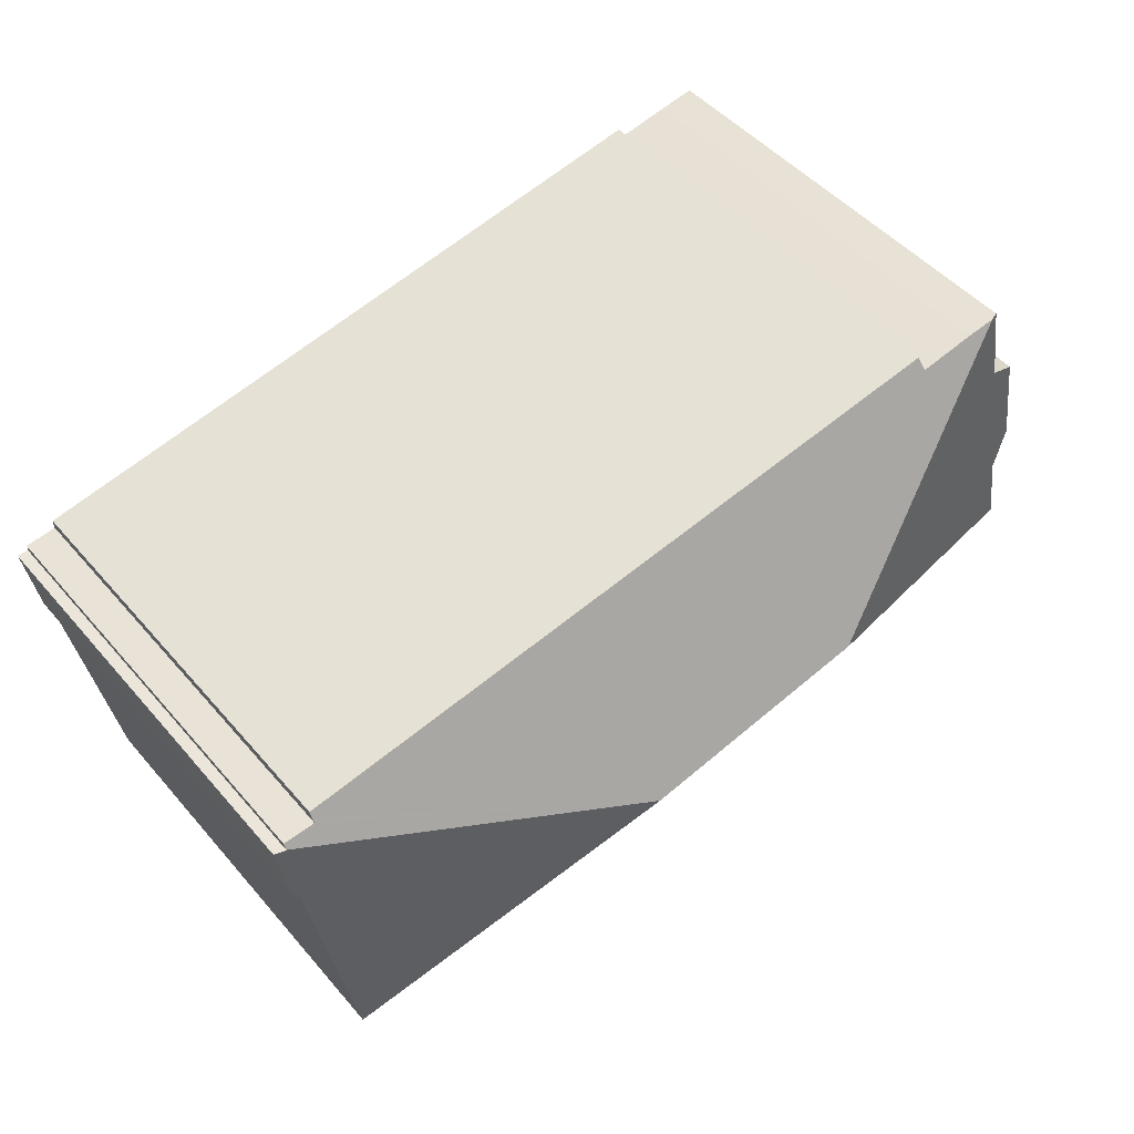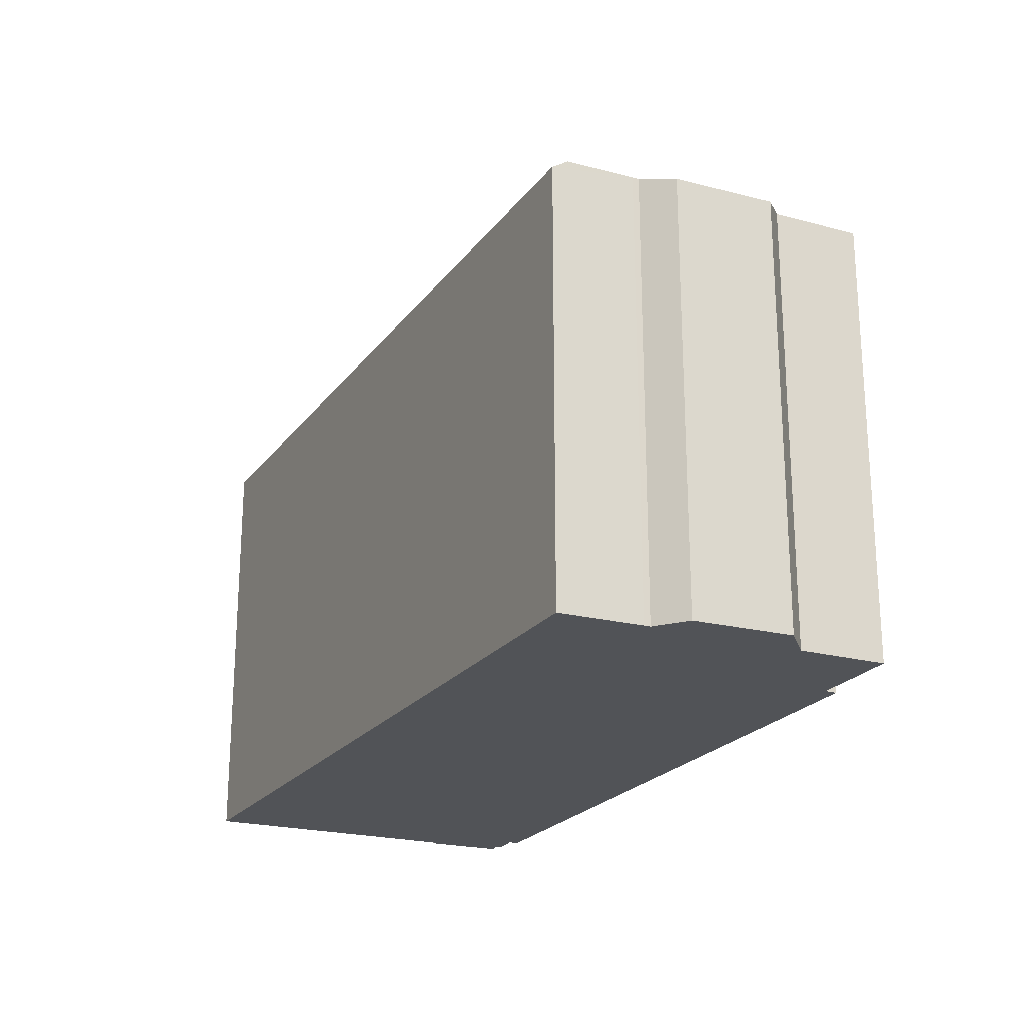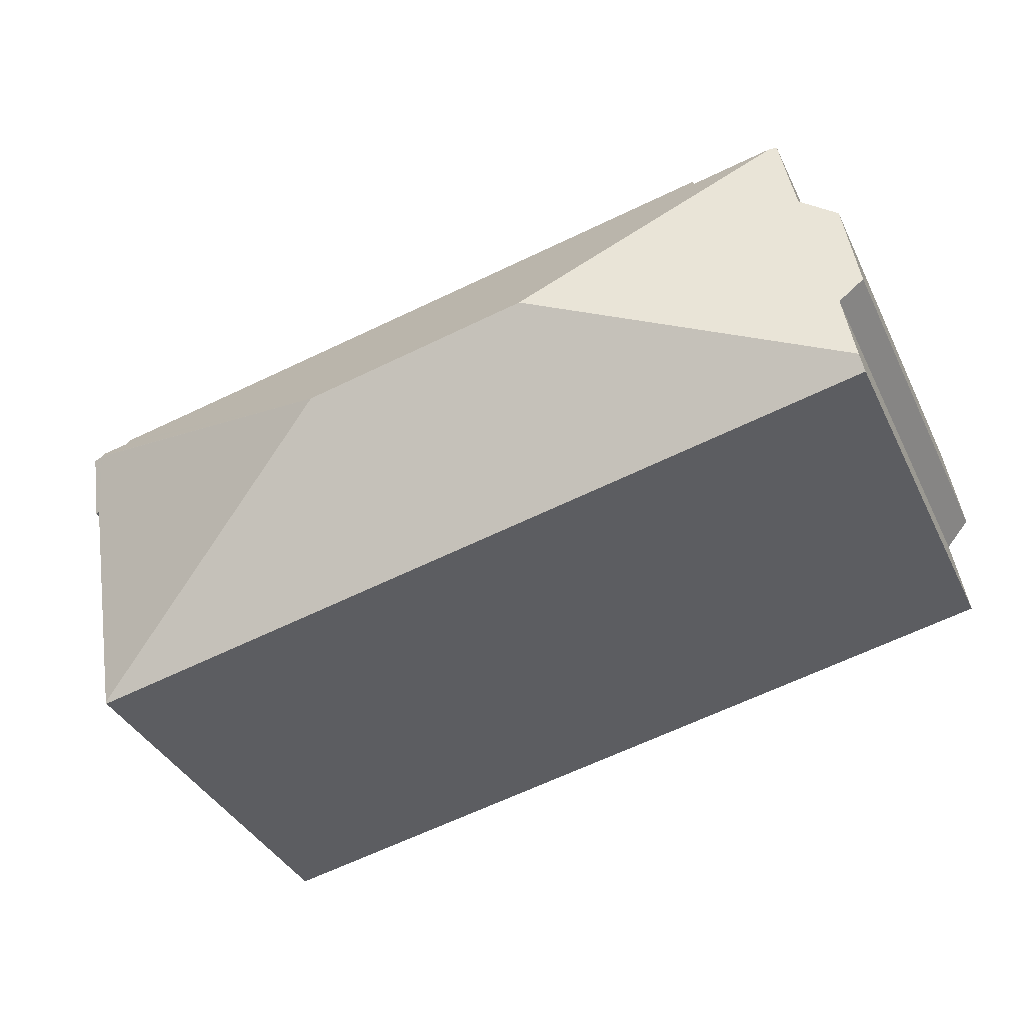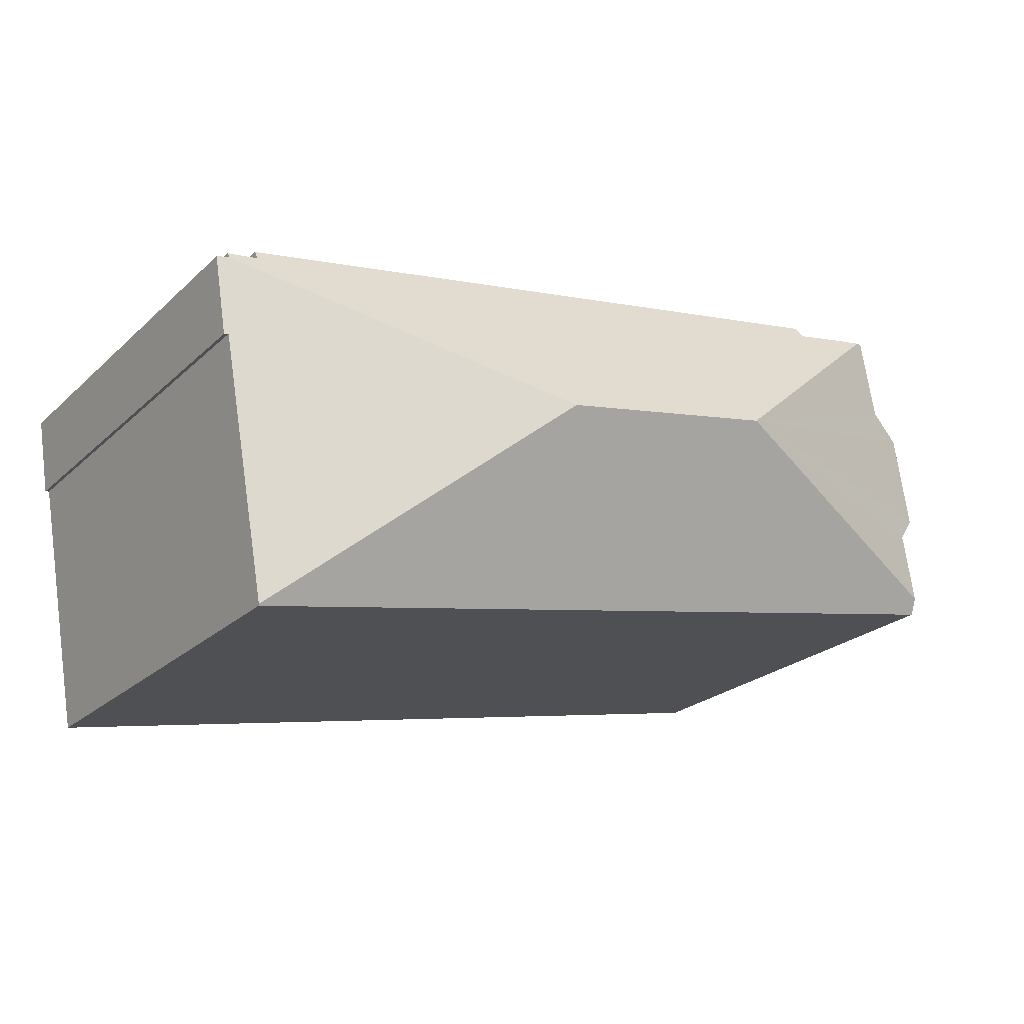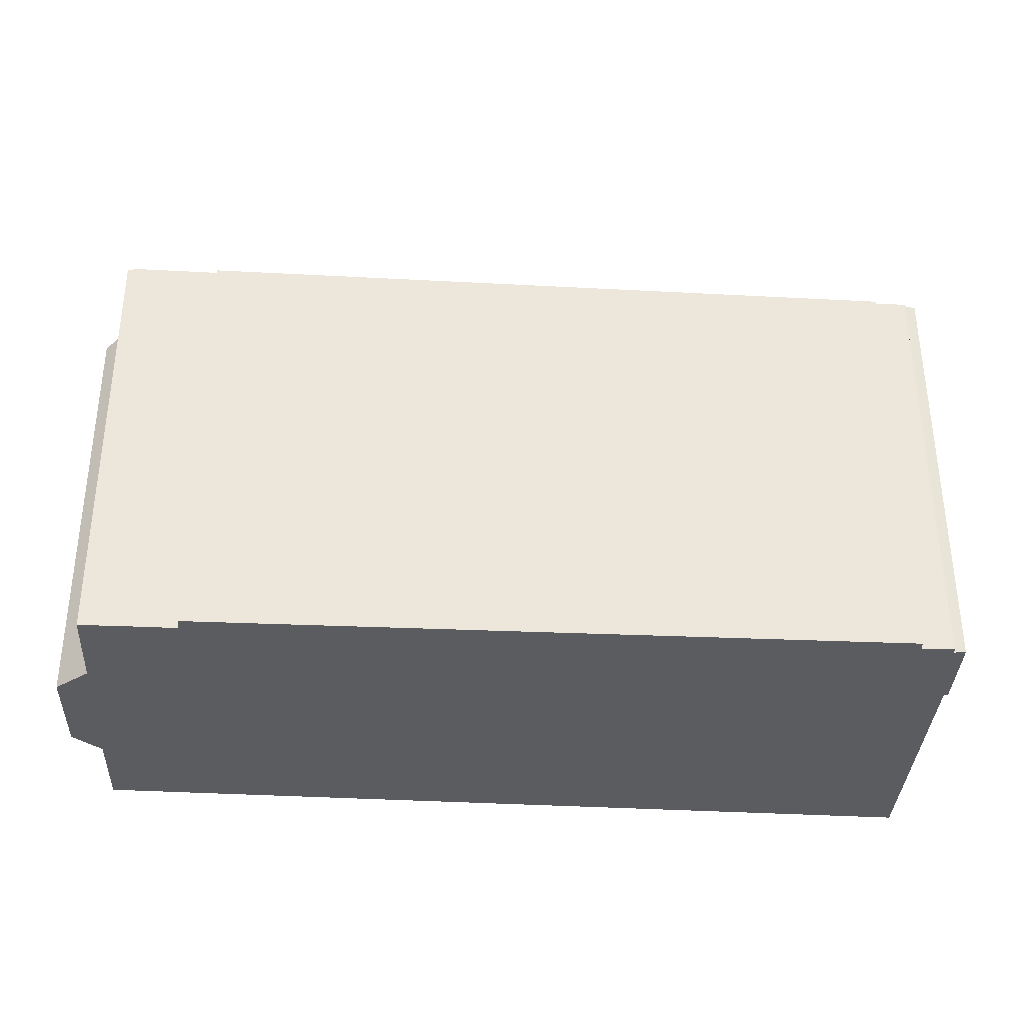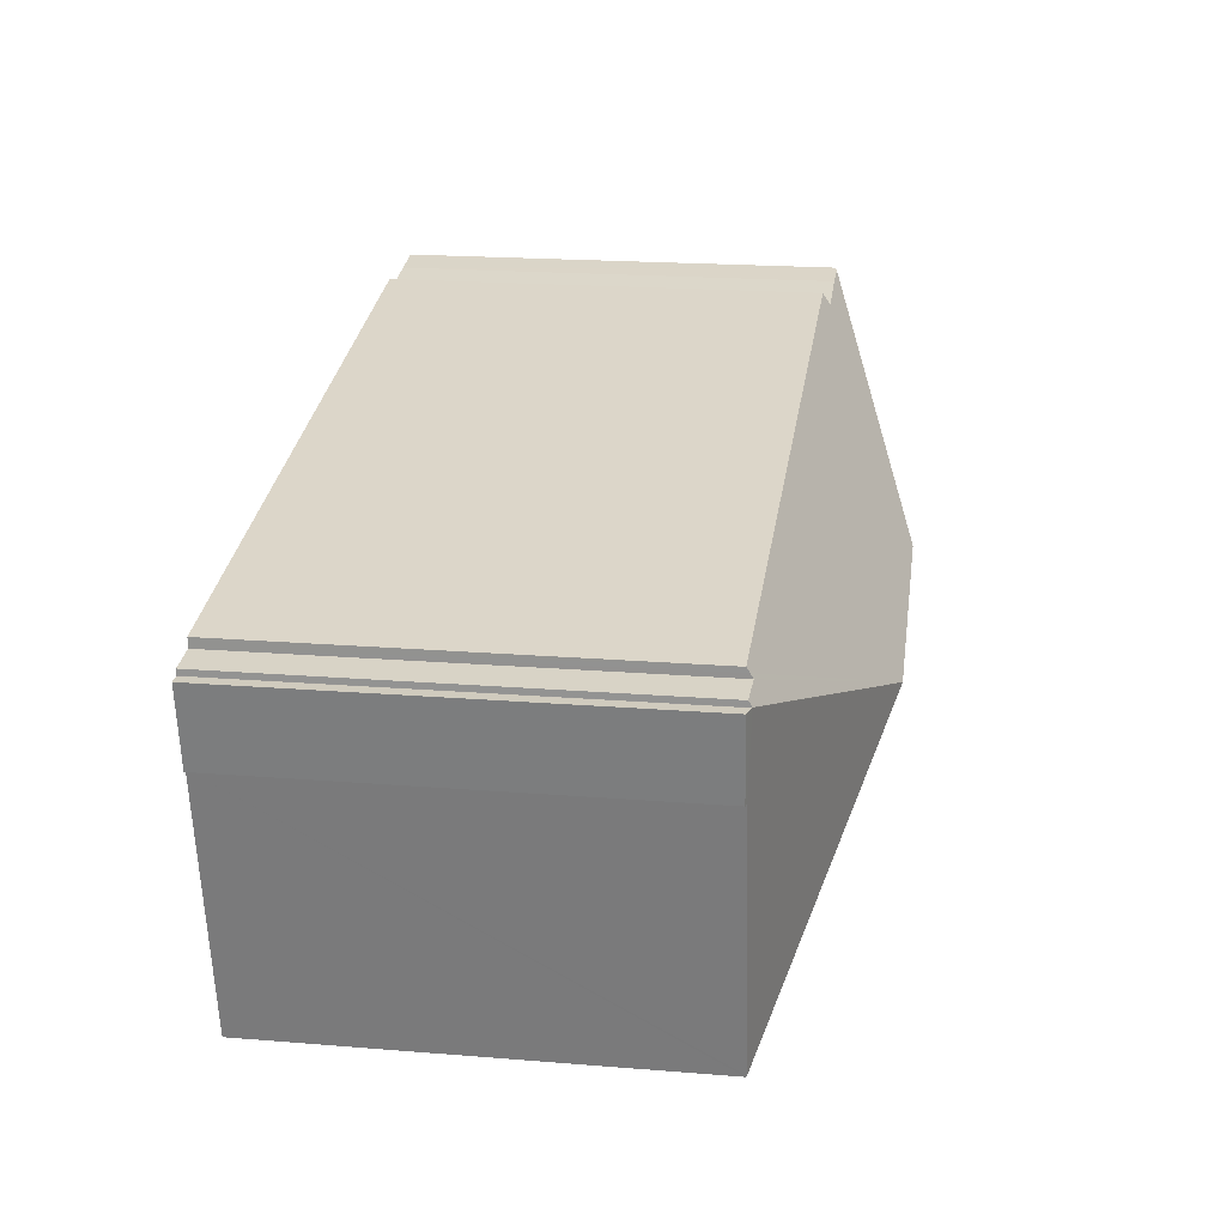
<metadata>
{"format":"obj","ext":"obj","renderer":"f3d","projection":"perspective","resolution":1024,"background":"white","views":[{"elev":48.6,"azim":141.3,"up":"+Z"},{"elev":-21.9,"azim":-105.0,"up":"+Y"},{"elev":-37.3,"azim":-156.5,"up":"+Z"},{"elev":-23.7,"azim":145.9,"up":"+Z"},{"elev":-35.3,"azim":7.0,"up":"+Y"},{"elev":20.4,"azim":98.3,"up":"+Z"}]}
</metadata>
<code>
v  21.16 20.56 -1.856
v  33.79 16.52 2.418
v  33.78 16.65 2.209
v  32.6 16.57 2.58
v  32.61 16.46 2.762
v  32.62 16.35 2.952
v  23.59 16.46 4.589
v  6.263 16.68 7.733
v  12.34 20.56 -0.069
v  6.16 16.96 7.271
v  2.882 17 7.872
v  3.987 16.98 7.686
v  33.78 16.65 2.19
v  33.71 16.49 -0.871
v  34.21 16.5 2.167
v  33.56 16.55 -0.843
v  31.8 16.56 -10.79
v  29.69 16.52 -10.42
v  31.78 16.52 -10.84
v  0.388 16.52 -4.484
v  0.482 16.88 -3.888
v  2.605 16.91 7.919
v  2.004 16.9 4.614
v  0.574 16.48 3.766
v  0 16.5 1.011e-15
v  0.928 16.87 -1.101
v  0.886 16.87 -1.338
v  32.6 -1.58e-16 2.58
v  32.62 -1.808e-16 2.952
v  32.61 -1.691e-16 2.762
v  33.78 -1.353e-16 2.209
v  33.79 -1.481e-16 2.418
v  33.78 -1.341e-16 2.19
v  34.21 -1.327e-16 2.167
v  33.71 5.333e-17 -0.871
v  33.56 5.162e-17 -0.843
v  31.78 6.64e-16 -10.84
v  31.8 6.604e-16 -10.79
v  3.987 -4.706e-16 7.686
v  2.882 -4.82e-16 7.872
v  2.605 -4.849e-16 7.919
v  6.16 -4.452e-16 7.271
v  6.263 -4.735e-16 7.733
v  23.59 -2.81e-16 4.589
v  0.388 2.746e-16 -4.484
v  29.69 6.38e-16 -10.42
v  0.886 8.193e-17 -1.338
v  0.482 2.381e-16 -3.888
v  0.928 6.742e-17 -1.101
v  0 0 0
v  0.574 -2.306e-16 3.766
v  2.004 -2.825e-16 4.614
g defaultobject
f 1 2 3
f 2 1 4
f 4 1 5
f 5 1 6
f 6 1 7
f 7 1 8
f 8 1 9
f 8 9 10
f 10 9 11
f 10 11 12
f 1 3 13
f 14 13 15
f 13 14 16
f 13 16 1
f 1 16 17
f 18 17 19
f 17 18 1
f 1 18 20
f 1 20 9
f 9 20 21
f 9 22 11
f 22 9 23
f 23 9 24
f 24 9 25
f 25 9 26
f 26 9 21
f 26 21 27
f 5 28 4
f 28 5 6
f 28 6 29
f 28 29 30
f 2 31 3
f 31 2 32
f 31 13 3
f 13 31 33
f 34 14 15
f 14 34 35
f 36 17 16
f 17 36 19
f 19 36 37
f 37 36 38
f 22 12 11
f 12 22 39
f 39 22 40
f 40 22 41
f 39 10 12
f 10 39 42
f 43 7 8
f 7 43 44
f 7 44 6
f 6 44 29
f 28 2 4
f 2 28 32
f 33 15 13
f 15 33 34
f 14 36 16
f 36 14 35
f 37 18 19
f 18 37 20
f 20 37 45
f 45 37 46
f 42 8 10
f 8 42 43
f 20 27 21
f 27 20 47
f 47 20 45
f 47 45 48
f 27 49 26
f 49 27 47
f 50 24 25
f 24 50 51
f 23 41 22
f 41 23 52
f 49 25 26
f 25 49 50
f 24 52 23
f 52 24 51
f 50 49 51
f 44 30 29
f 30 44 28
f 28 44 38
f 38 44 37
f 37 44 46
f 46 44 45
f 45 44 42
f 42 44 43
f 45 42 39
f 45 39 40
f 45 40 41
f 45 41 52
f 45 52 49
f 49 52 51
f 45 49 47
f 45 47 48
f 28 31 32
f 31 28 33
f 33 28 35
f 35 28 36
f 36 28 38
f 35 34 33

</code>
